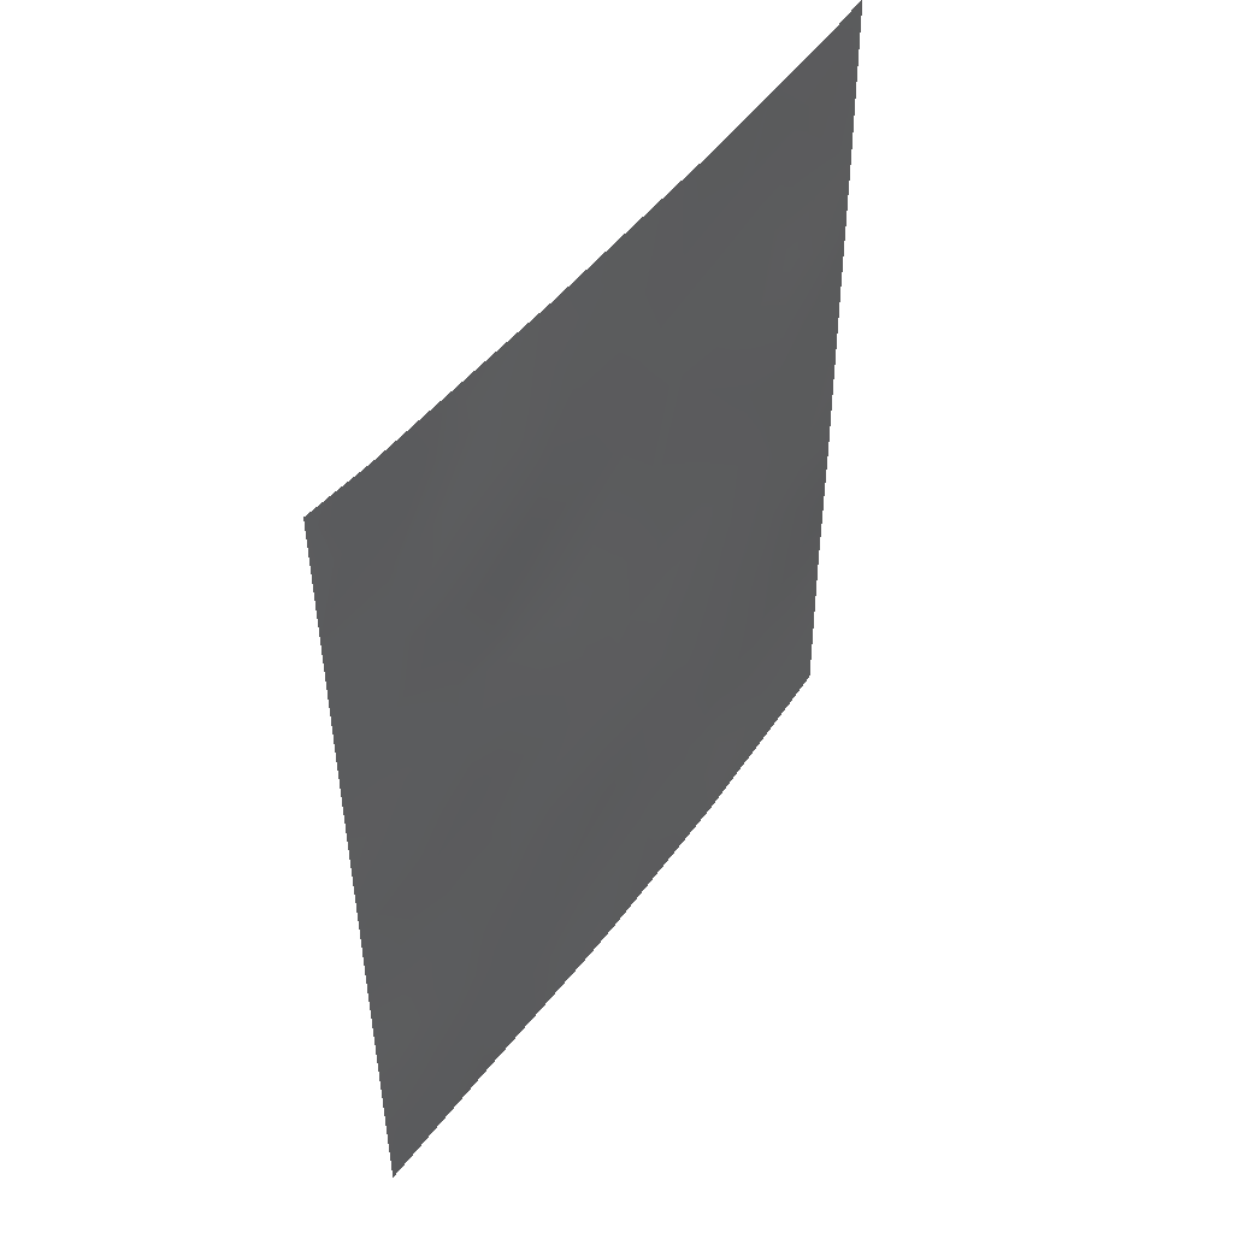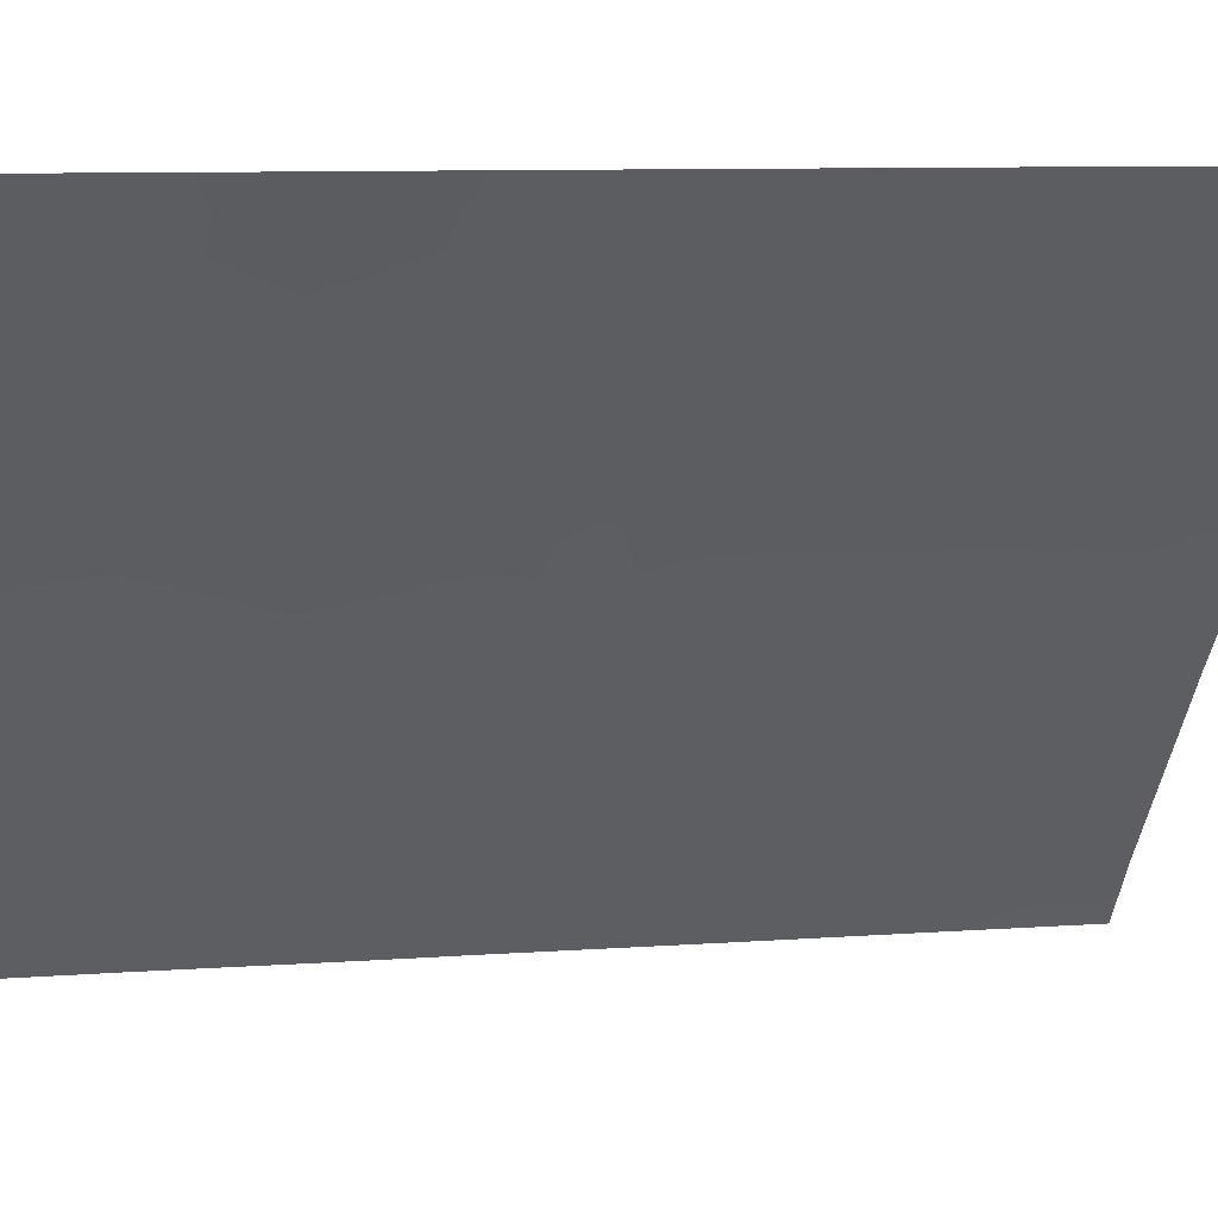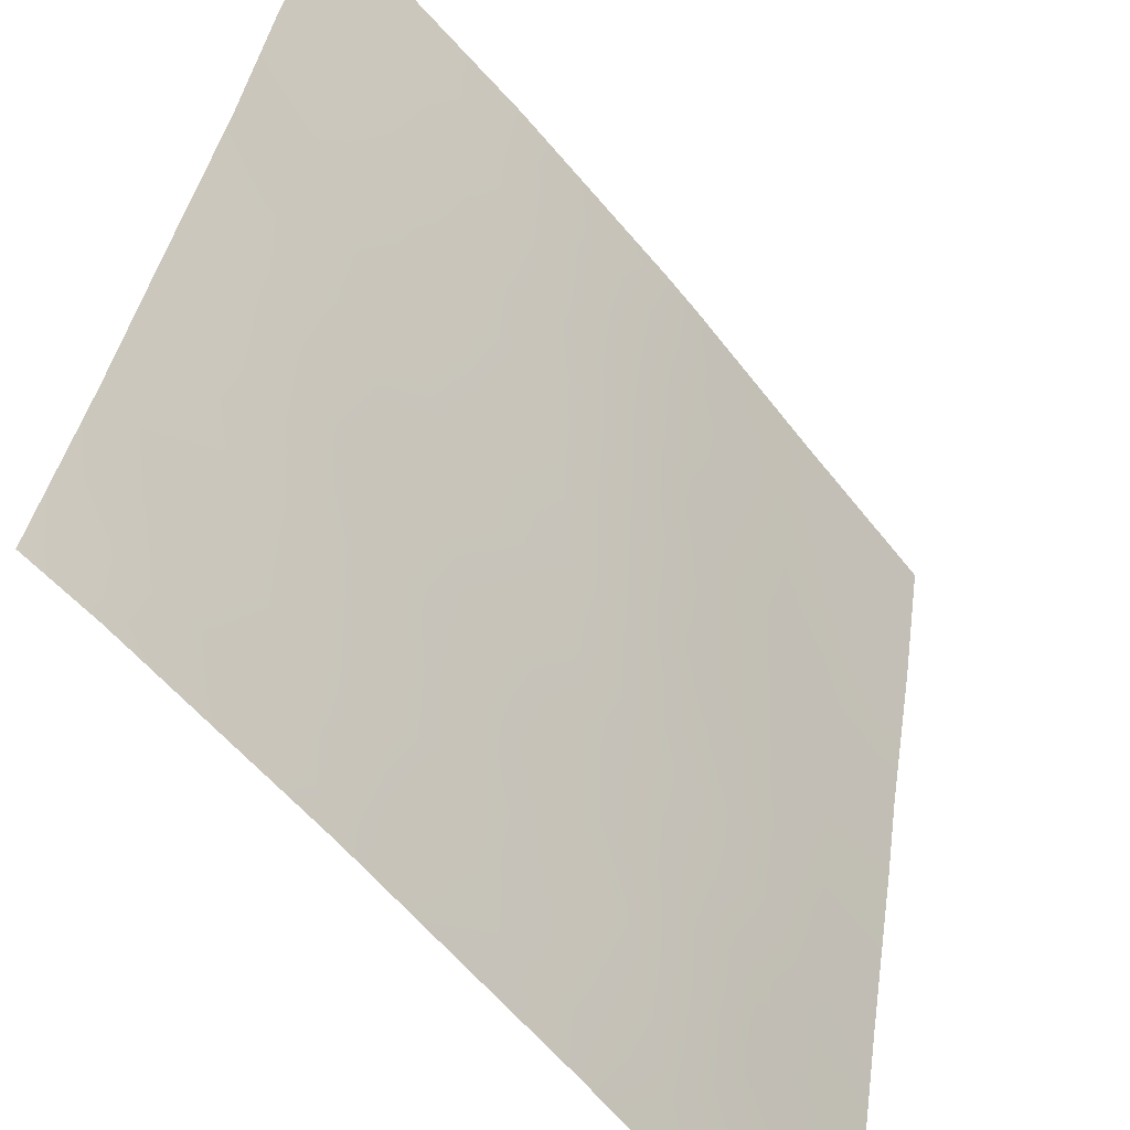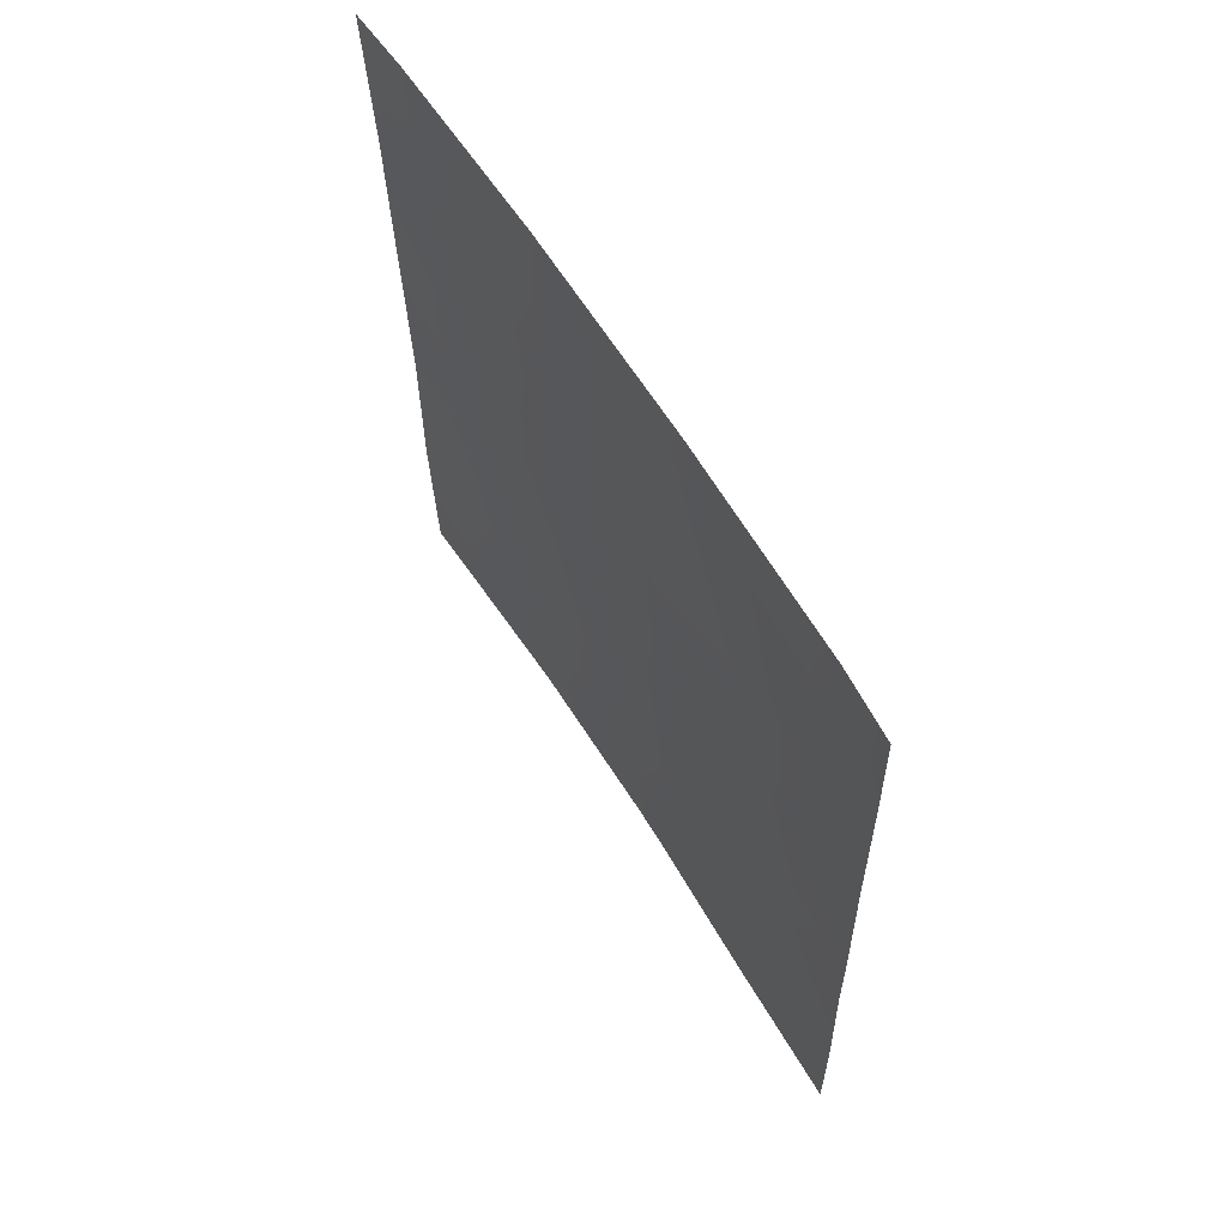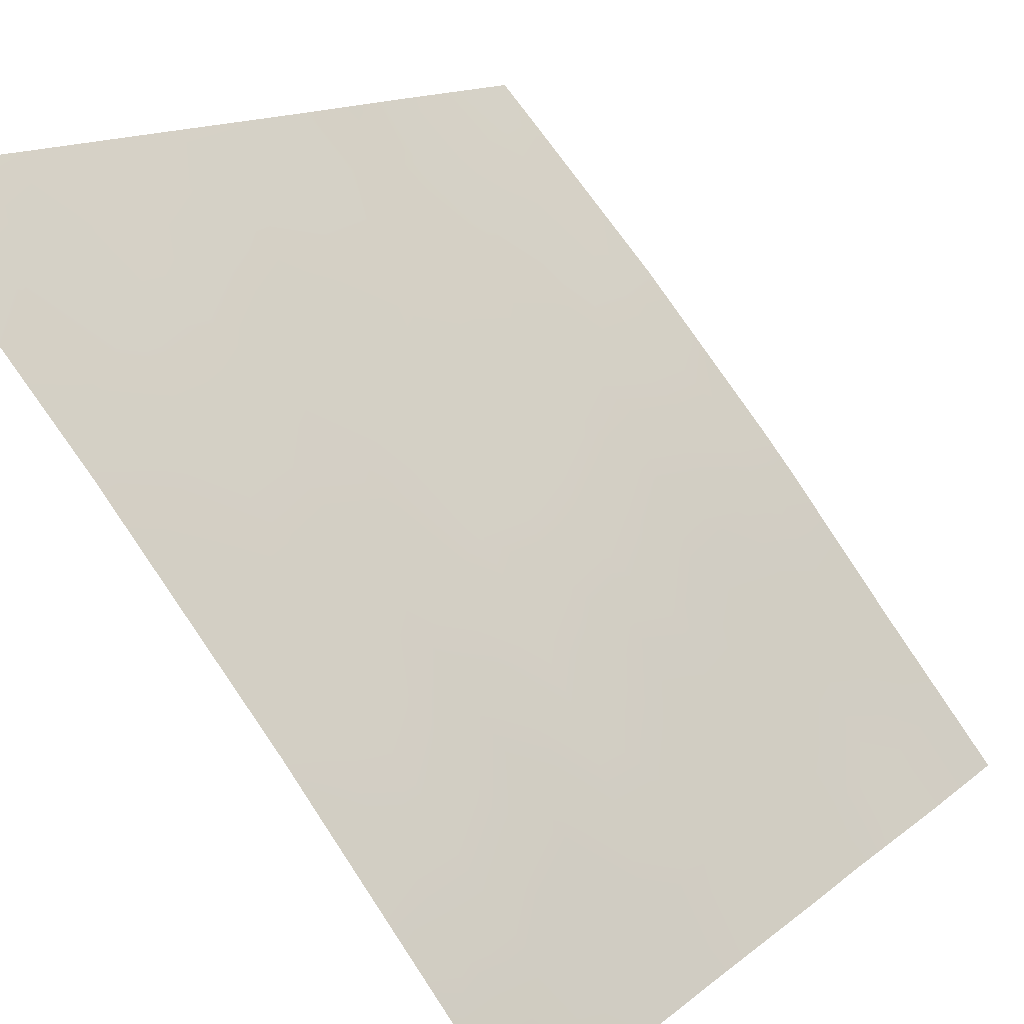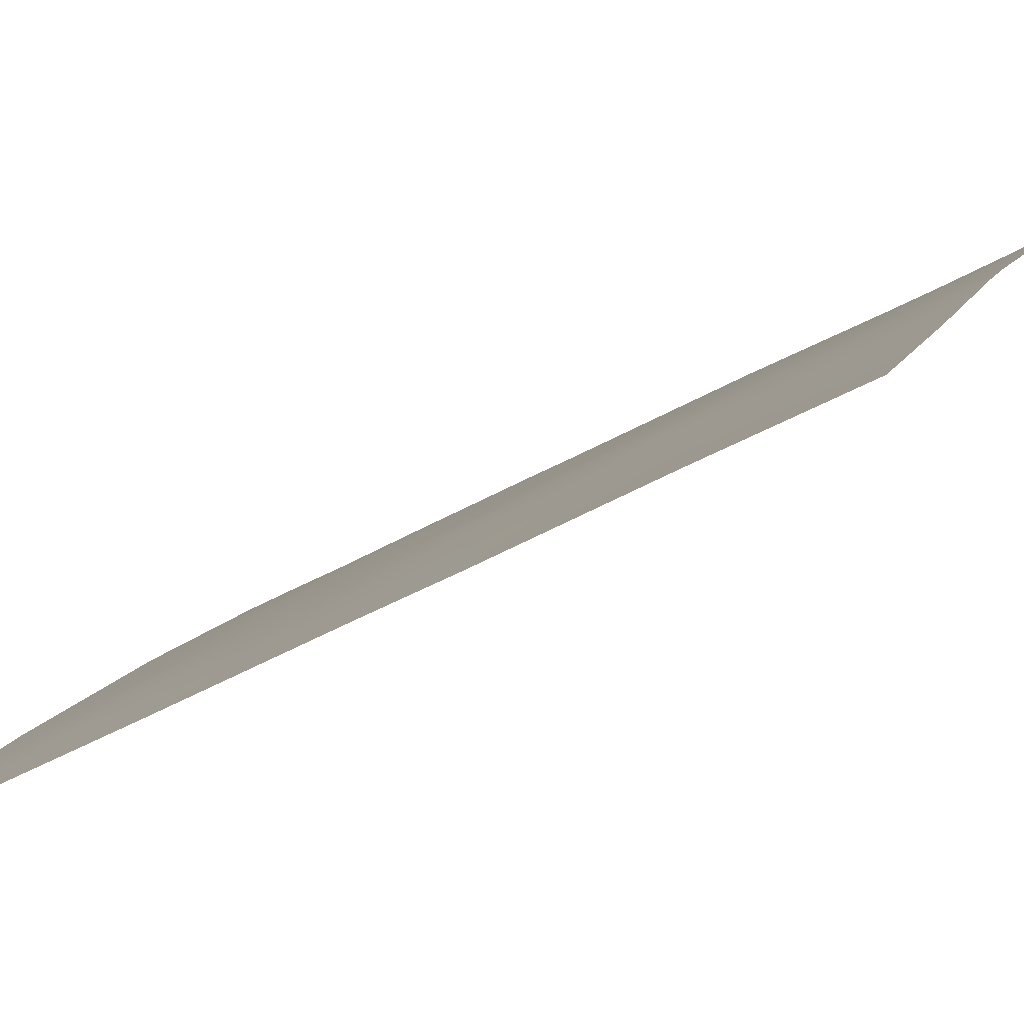
<metadata>
{"format":"obj","ext":"obj","renderer":"f3d","projection":"perspective","resolution":1024,"background":"white","views":[{"elev":47.8,"azim":74.0,"up":"+Z"},{"elev":9.0,"azim":-102.2,"up":"+Y"},{"elev":34.8,"azim":6.9,"up":"+Y"},{"elev":63.4,"azim":7.7,"up":"+Z"},{"elev":12.6,"azim":27.5,"up":"+Y"},{"elev":-41.5,"azim":124.2,"up":"+Y"}]}
</metadata>
<code>
v 51.93 35.92 41.09
v 52.34 35.33 45.99
v 55.98 30.72 45.89
v 50.94 36.97 46.86
v 50.44 37.55 46.13
v 50.51 37.5 43.99
v 53.76 33.73 38.87
v 53.1 34.59 38
v 51.63 36.11 50
v 53.75 33.6 46.14
v 51.5 36.49 38
v 56.05 30.72 42.24
v 55.94 30.72 48.27
v 55.36 31.49 50
v 55.91 30.72 50
v 50.81 37.22 39.72
v 53.21 34.39 42.12
v 51.83 36 43.2
v 54.21 33.13 40.87
v 56.11 30.72 39.95
v 53.49 34.11 38
v 54.81 32.39 38
v 49.44 38.72 42.76
v 49.43 38.72 40.48
v 49.46 38.72 39.17
v 49.93 38.23 38
v 49.49 38.72 38
v 56.13 30.72 38
v 53.83 33.44 50
v 49.9 38.08 50
v 49.29 38.72 50
v 52.25 35.35 50
v 53.57 33.77 50
v 53.66 33.66 49.31
v 56.03 30.72 43.43
v 49.39 38.72 45.39
v 49.36 38.72 47.66
v 53.07 34.57 40.12
v 53.42 34.08 44.19
v 50.64 37.39 41.89
v 55.08 32.04 39.47
v 54.67 32.5 42.87
v 53.02 34.48 47.88
v 51.94 35.95 39
v 54.79 32.33 44.8
v 54.38 32.81 47.73
v 51.66 36.14 45.29
v 51.6 36.19 46.45
v 51.03 36.87 45.69
v 53.52 34.01 39.64
v 53.11 34.55 39.05
v 52.53 35.24 39.65
v 52.58 35.19 38.75
v 54.96 32.04 47.81
v 54.64 32.44 48.55
v 55.93 30.72 49.13
v 55.58 31.19 49.18
v 52.55 35.15 42.83
v 51.91 35.92 42.14
v 52.55 35.18 41.65
v 53.31 34.24 43.15
v 52.76 34.87 43.97
v 54.98 32.17 38.6
v 55.47 31.55 38
v 55.57 31.42 38.8
v 49.44 38.72 41.62
v 50.04 38.05 41.18
v 50.02 38.08 42.31
v 51.39 36.42 47.48
v 51.57 36.2 48.24
v 50.71 37.19 48.11
v 50.08 38.02 39.92
v 49.88 38.27 38.8
v 55.63 31.33 39.72
v 56.12 30.72 38.97
v 51.42 36.53 39.57
v 51.18 36.83 38.84
v 50 37.99 47.72
v 50.35 37.58 49.19
v 49.9 38.09 48.52
v 51.13 36.69 49.16
v 50.76 37.09 50
v 49.32 38.72 48.83
v 49.98 38.11 43.43
v 50.58 37.43 42.95
v 50.34 37.63 47.15
v 51.89 35.8 49.04
v 55.61 31.31 41.57
v 55.64 31.25 42.42
v 55.96 30.72 47.08
v 55.42 31.44 47.42
v 55.42 31.46 46.34
v 56.08 30.72 41.09
v 55.71 31.21 40.59
v 54.15 33.25 38
v 52.3 35.54 38
v 56.01 30.72 44.66
v 55.41 31.5 45.26
v 55.39 31.55 44.18
v 51.24 36.68 42.55
v 51.28 36.66 41.49
v 54.04 33.31 42.56
v 49.38 38.72 46.53
v 49.9 38.16 45.67
v 49.88 38.16 46.75
v 49.42 38.72 44.07
v 49.93 38.14 44.58
v 50.46 37.55 45.02
v 52.64 34.91 48.87
v 53.33 34.08 48.62
v 53.75 33.72 41.51
v 54.39 32.89 41.86
v 54.82 32.34 41.19
v 55.04 32.03 42.18
v 54.64 32.59 40.15
v 55.22 31.83 40.47
v 51.05 36.86 44.58
v 52.52 35.22 40.64
v 51.95 35.92 40.09
v 52.7 34.87 47.01
v 53.08 34.42 46.05
v 53.37 34.06 46.96
v 50.68 37.35 40.79
v 51.33 36.62 40.45
v 54.05 33.35 39.84
v 52.03 35.68 47.2
v 53.13 34.5 41.1
v 51.7 36.12 44.22
v 52.91 34.56 50
v 53.63 33.88 40.52
v 52.88 34.7 45.04
v 53.56 33.87 45.2
v 52.33 35.29 48.05
v 54.1 33.2 44.46
v 54.22 33.02 45.43
v 54.84 32.23 45.78
v 54.33 32.87 46.23
v 50.72 37.36 38
v 51.16 36.76 43.58
v 54.71 32.44 43.8
v 53.69 33.65 47.76
v 54 33.26 48.52
v 54.96 32.01 49.29
v 54.26 32.9 49.3
v 55.33 31.64 43.17
v 54.05 33.22 46.94
v 54.59 32.46 50
v 54.8 32.27 46.88
v 55.28 31.59 48.4
v 52.23 35.5 43.82
v 52.25 35.45 44.77
v 50.43 37.66 38.9
v 49.73 38.27 49.33
v 54.5 32.79 39.1
v 52.89 34.6 49.58
v 53.96 33.4 43.43
f 47 48 49
f 7 50 51
f 51 52 53
f 13 56 57
f 58 59 60
f 61 62 58
f 51 21 7
f 63 64 65
f 66 67 68
f 69 70 71
f 16 72 152
f 74 65 75
f 81 82 79
f 83 37 80
f 84 68 85
f 78 86 71
f 90 91 92
f 93 88 94
f 95 22 63
f 96 53 44
f 97 98 99
f 59 100 101
f 29 33 34
f 102 156 61
f 103 104 105
f 106 84 107
f 108 104 107
f 155 109 110
f 105 5 86
f 111 112 102
f 113 114 112
f 115 116 113
f 49 108 117
f 118 119 52
f 120 121 122
f 101 123 124
f 126 69 48
f 70 87 81
f 118 127 60
f 129 32 155
f 125 130 50
f 127 130 111
f 76 119 124
f 121 131 132
f 109 87 133
f 133 126 120
f 74 94 116
f 132 134 135
f 67 72 123
f 135 136 137
f 139 85 100
f 117 139 128
f 140 134 156
f 110 141 142
f 57 143 149
f 114 89 145
f 140 145 99
f 55 144 142
f 146 141 122
f 144 143 147
f 92 136 98
f 137 148 146
f 47 2 48
f 49 48 4
f 4 5 49
f 8 21 51
f 51 50 38
f 8 51 53
f 51 38 52
f 53 52 44
f 46 54 55
f 56 15 57
f 14 57 15
f 17 58 60
f 58 18 59
f 60 59 1
f 17 61 58
f 61 39 62
f 58 62 150
f 7 21 95
f 41 63 65
f 63 22 64
f 65 64 28
f 23 66 68
f 66 24 67
f 68 67 40
f 26 73 27
f 4 69 71
f 72 25 73
f 25 72 24
f 20 74 75
f 74 41 65
f 75 65 28
f 11 44 77
f 152 77 16
f 37 78 80
f 78 71 80
f 80 79 153
f 71 81 79
f 81 9 82
f 79 82 30
f 31 83 153
f 6 84 85
f 84 23 68
f 85 68 40
f 71 86 4
f 32 9 87
f 35 89 12
f 3 90 92
f 90 13 91
f 92 91 148
f 20 93 94
f 93 12 88
f 11 96 44
f 96 8 53
f 35 97 99
f 97 3 98
f 99 98 45
f 1 59 101
f 59 18 100
f 101 100 40
f 17 102 61
f 37 103 105
f 103 36 104
f 105 104 5
f 36 106 107
f 106 23 84
f 107 84 6
f 6 108 107
f 108 5 104
f 107 104 36
f 34 155 110
f 110 109 43
f 37 105 78
f 86 5 4
f 17 111 102
f 111 19 112
f 19 113 112
f 113 88 114
f 112 114 42
f 19 115 113
f 115 41 116
f 47 49 117
f 49 5 108
f 117 108 6
f 38 118 52
f 118 1 119
f 52 119 44
f 43 120 122
f 120 2 121
f 122 121 10
f 1 101 124
f 101 40 123
f 124 123 16
f 63 41 154
f 41 115 154
f 115 19 125
f 2 126 48
f 126 70 69
f 48 69 4
f 71 70 81
f 81 87 9
f 1 118 60
f 118 38 127
f 60 127 17
f 62 151 150
f 33 155 34
f 155 33 129
f 7 125 50
f 125 19 130
f 50 130 38
f 17 127 111
f 127 38 130
f 111 130 19
f 16 76 124
f 76 44 119
f 124 119 1
f 10 121 132
f 121 2 131
f 132 131 39
f 39 131 62
f 131 2 151
f 43 109 133
f 109 32 87
f 133 87 70
f 43 133 120
f 133 70 126
f 120 126 2
f 41 74 116
f 74 20 94
f 116 94 88
f 10 132 135
f 132 39 134
f 135 134 45
f 40 67 123
f 67 24 72
f 123 72 16
f 10 135 137
f 135 45 136
f 137 136 148
f 11 77 138
f 138 152 26
f 18 139 100
f 139 6 85
f 100 85 40
f 47 117 128
f 117 6 139
f 128 139 18
f 42 140 156
f 140 45 134
f 34 110 142
f 110 43 141
f 142 141 46
f 13 57 149
f 57 14 143
f 144 29 34
f 114 88 89
f 45 140 99
f 46 55 142
f 142 144 34
f 10 146 122
f 146 46 141
f 122 141 43
f 29 144 147
f 144 55 143
f 147 143 14
f 148 54 46
f 3 92 98
f 92 148 136
f 98 136 45
f 10 137 146
f 146 148 46
f 150 151 128
f 62 131 151
f 91 13 149
f 54 149 55
f 58 150 18
f 113 116 88
f 151 2 47
f 149 143 55
f 148 91 54
f 18 150 128
f 77 152 138
f 73 25 27
f 152 73 26
f 151 47 128
f 91 149 54
f 152 72 73
f 77 76 16
f 78 105 86
f 77 44 76
f 80 71 79
f 153 79 30
f 31 153 30
f 80 153 83
f 115 125 154
f 95 154 7
f 145 89 35
f 99 145 35
f 42 114 145
f 140 42 145
f 154 125 7
f 154 95 63
f 88 12 89
f 61 156 39
f 155 32 109
f 102 112 42
f 156 134 39
f 156 102 42

</code>
